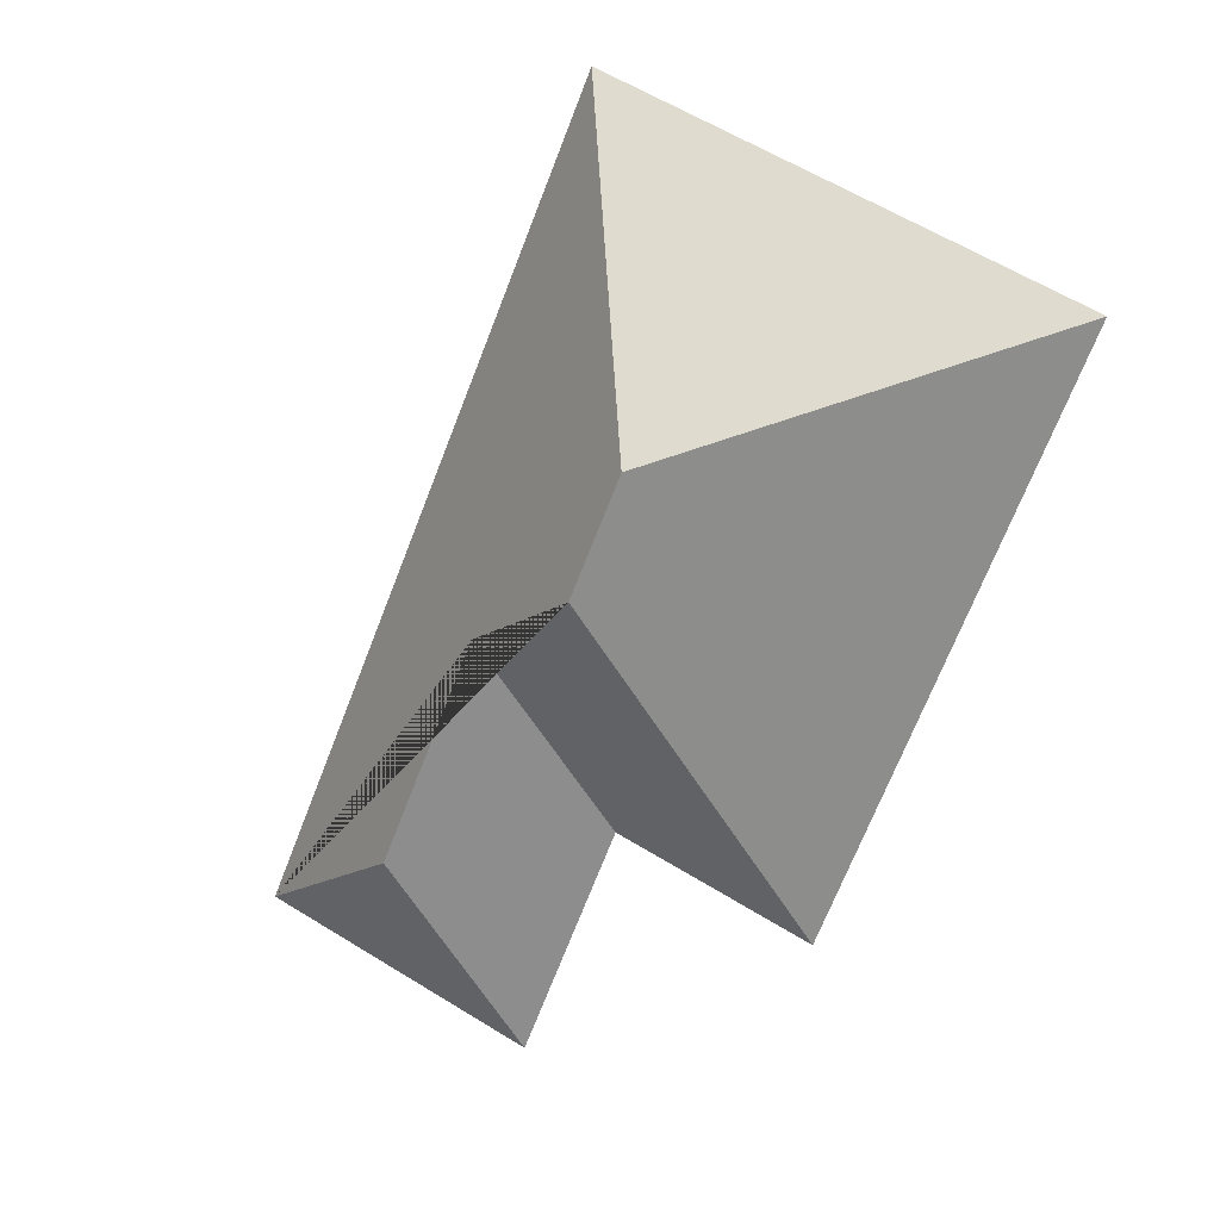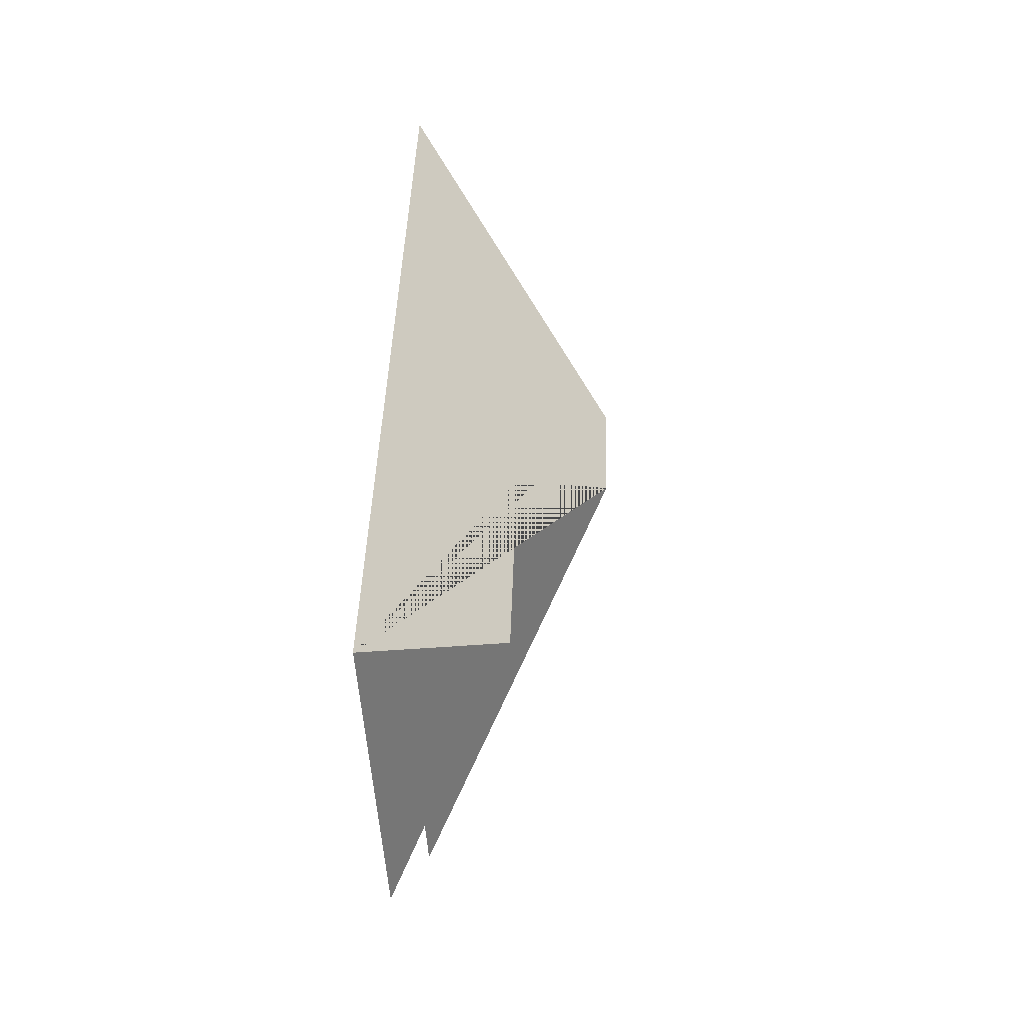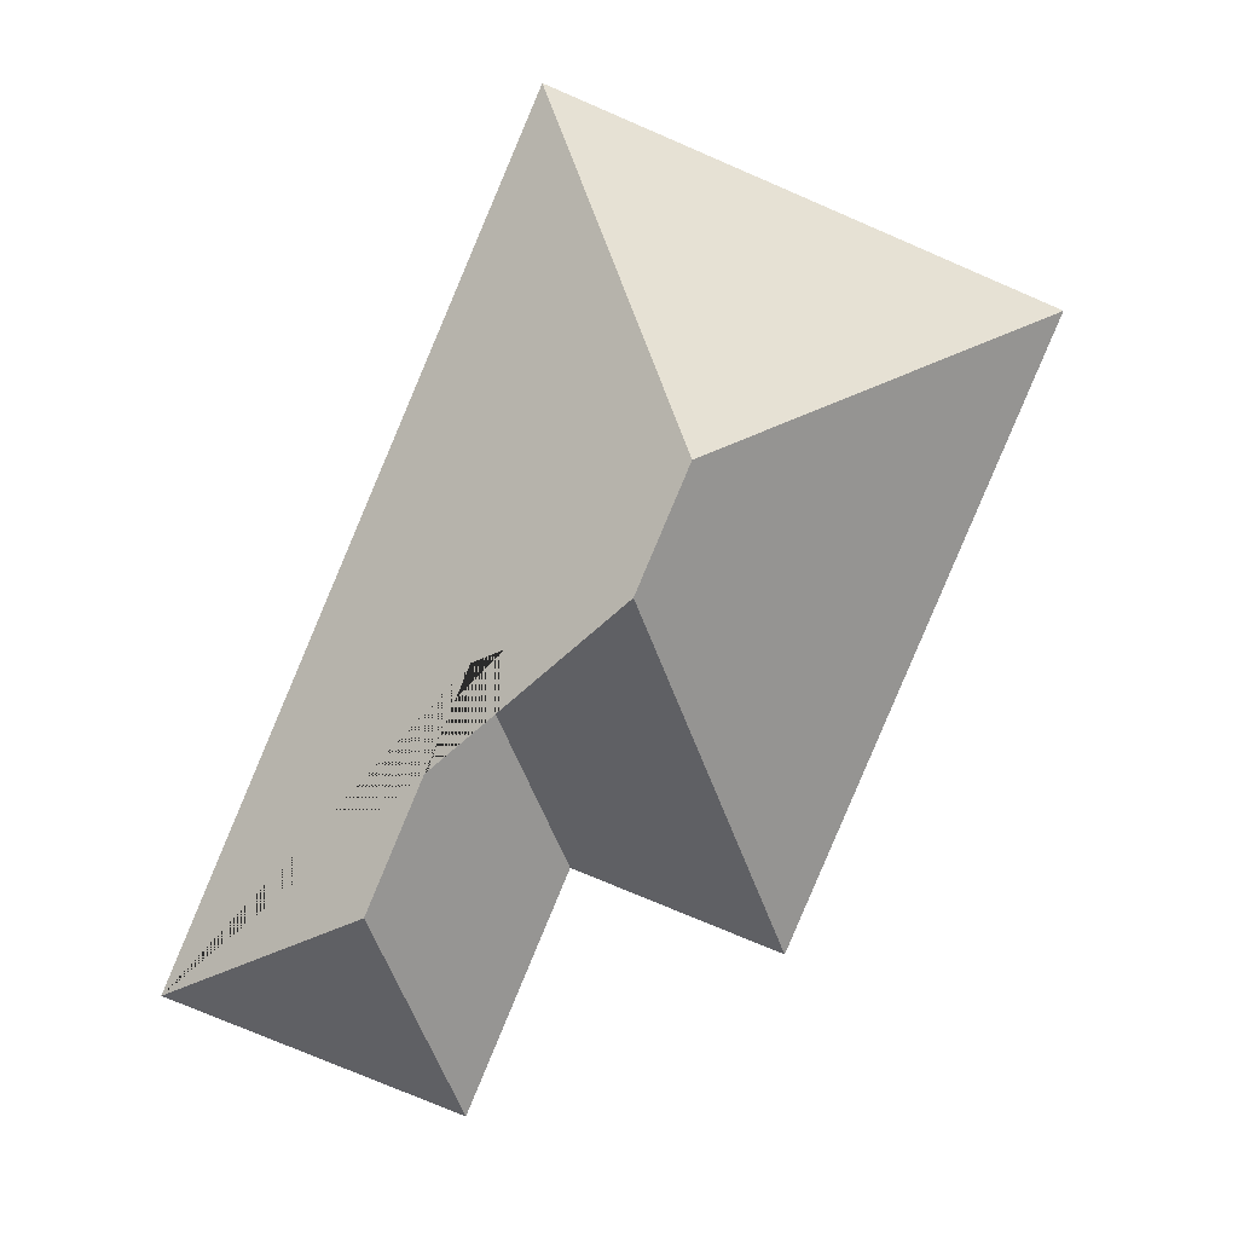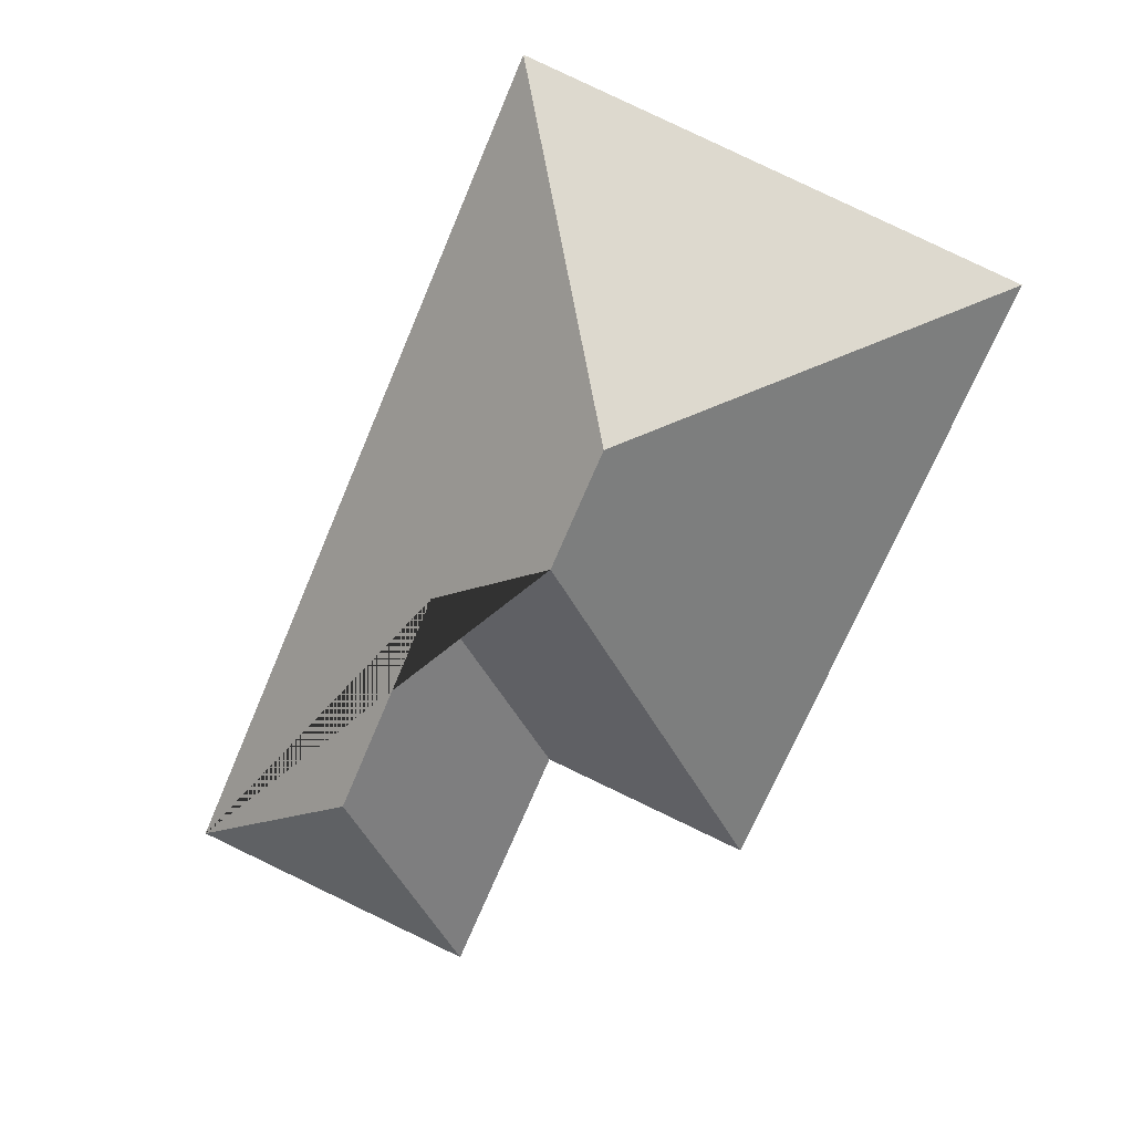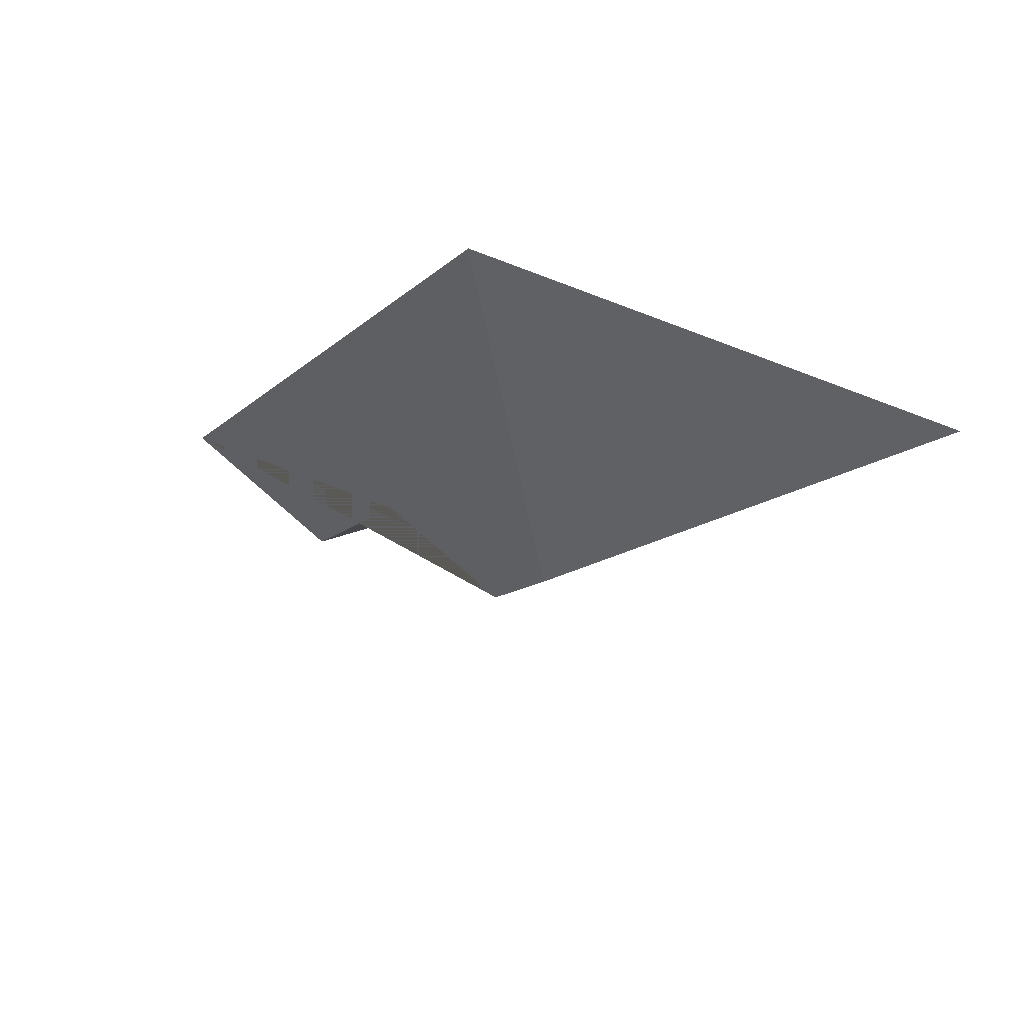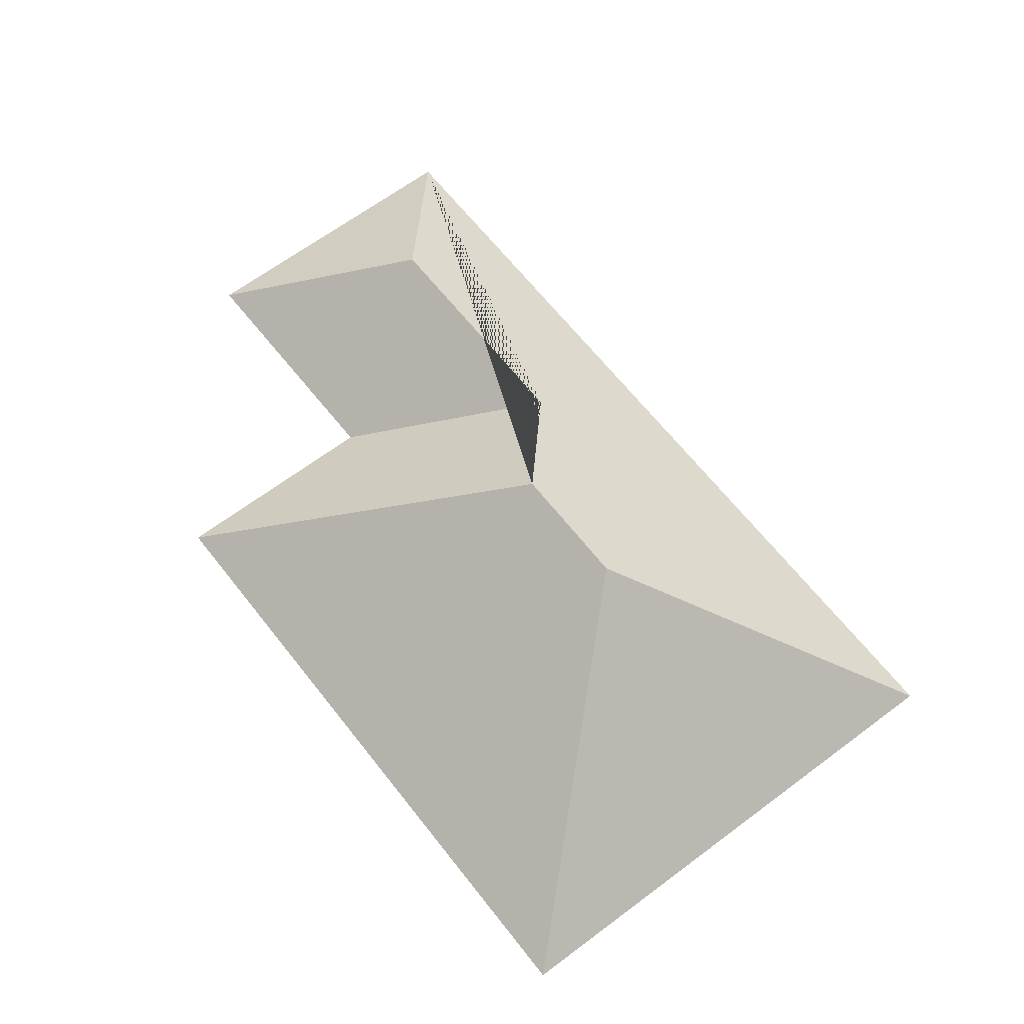
<metadata>
{"format":"obj","ext":"obj","renderer":"f3d","projection":"perspective","resolution":1024,"background":"white","views":[{"elev":12.6,"azim":-156.3,"up":"+Z"},{"elev":-28.6,"azim":94.5,"up":"+Z"},{"elev":5.7,"azim":176.2,"up":"+Z"},{"elev":17.2,"azim":-168.5,"up":"+Z"},{"elev":74.9,"azim":-167.2,"up":"+Z"},{"elev":62.6,"azim":-60.6,"up":"+Y"}]}
</metadata>
<code>
o CG10_500_043069_0050_roof
v 15.2 75 -87.09
v 103.1 75 -293.9
v 206.2 75 -345.5
v 172.4 75 -264.6
v 140 145 -131.1
v 157.2 145 -171.4
v 237.3 115.6 -271.7
v 204.4 115.4 -193.6
v 303 75 -304.3
v 180.7 75 -16.73
v 15.2 0 -87.09
v 103.1 0 -293.9
v 172.4 0 -264.6
v 206.2 0 -345.5
v 303 0 -304.3
v 180.7 0 -16.73
f 2 4 8 6
f 4 3 7 8
f 9 3 7
f 9 10 5 6 8 7
f 1 5 6 2
f 10 5 1

</code>
